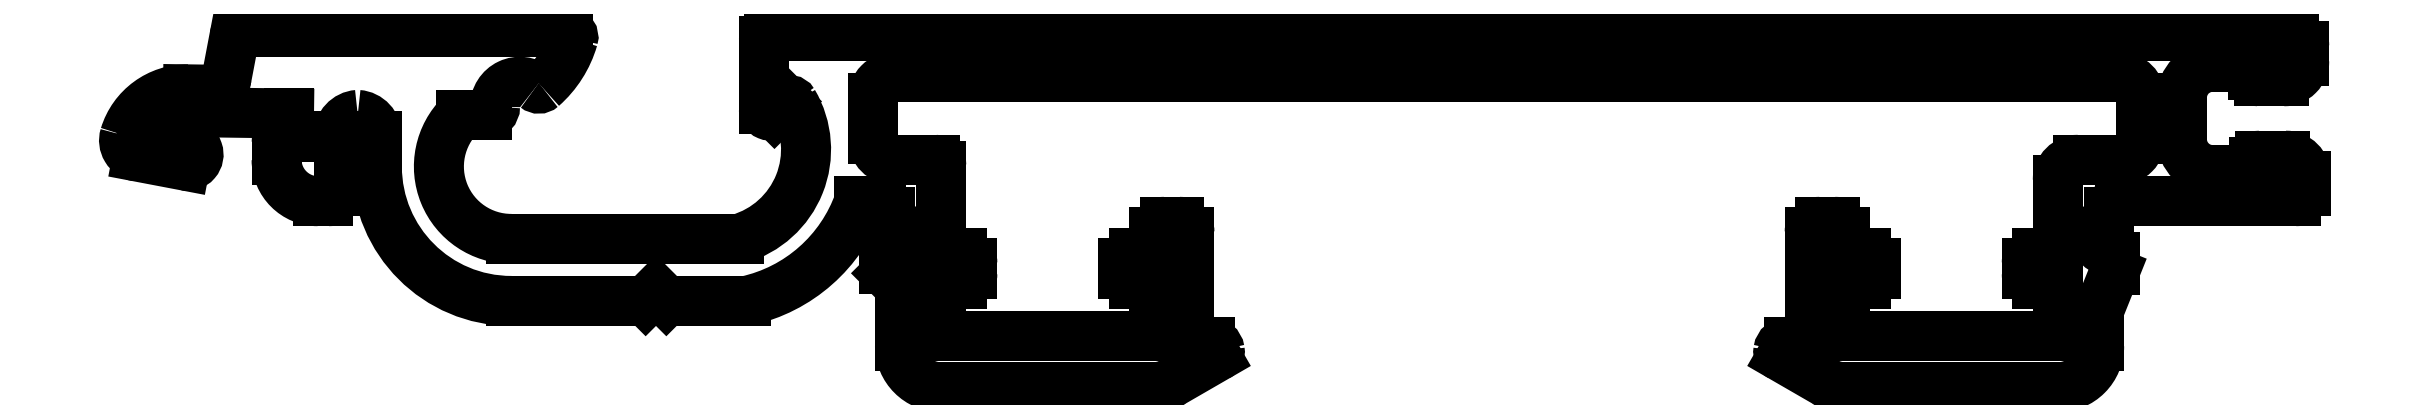
<metadata>
{"format":"dxf","ext":"dxf","renderer":"ezdxf+matplotlib","layout":"modelspace","background":"white","min_lineweight":24,"dpi":150}
</metadata>
<code>
0
SECTION
2
ENTITIES
0
ARC
8
0
10
903.7
20
667
30
0
40
2
50
240
51
270
0
LINE
8
0
10
903.7
20
665
30
0
11
914
21
665
31
0
0
LINE
8
0
10
902.7
20
665.3
30
0
11
900.6
21
666.5
31
0
0
ARC
8
0
10
914
20
667
30
0
40
2
50
270
51
1.961e-09
0
ARC
8
0
10
900.8
20
666.7
30
0
40
0.3
50
170.8
51
240
0
LINE
8
0
10
916
20
667
30
0
11
916
21
668.7
31
0
0
ARC
8
0
10
901
20
666.7
30
0
40
0.5
50
90
51
170.8
0
ARC
8
0
10
916.3
20
668.7
30
0
40
0.3
50
158.1
51
180
0
LINE
8
0
10
901
20
667.2
30
0
11
902
21
667.2
31
0
0
LINE
8
0
10
916
20
668.8
30
0
11
916.7
21
670.5
31
0
0
LINE
8
0
10
902
20
672.5
30
0
11
902
21
667.2
31
0
0
ARC
8
0
10
916.4
20
670.7
30
0
40
0.3
50
338.1
51
360
0
ARC
8
0
10
902.5
20
672.5
30
0
40
0.5
50
90
51
180
0
LINE
8
0
10
916.7
20
670.7
30
0
11
916.7
21
671.3
31
0
0
LINE
8
0
10
903.2
20
673
30
0
11
902.5
21
673
31
0
0
ARC
8
0
10
916.4
20
671.3
30
0
40
0.3
50
360
51
87.13
0
ARC
8
0
10
903.2
20
672.5
30
0
40
0.5
50
9.901e-10
51
90
0
ARC
8
0
10
916.5
20
672.3
30
0
40
0.7
50
107.5
51
267.1
0
LINE
8
0
10
903.7
20
671.5
30
0
11
903.7
21
672.5
31
0
0
ARC
8
0
10
916.2
20
673.3
30
0
40
0.3
50
287.5
51
9.119e-10
0
LINE
8
0
10
904.7
20
671.5
30
0
11
903.7
21
671.5
31
0
0
LINE
8
0
10
916.5
20
673.3
30
0
11
916.5
21
673.5
31
0
0
ARC
8
0
10
904.7
20
671
30
0
40
0.5
50
1.003e-09
51
90
0
ARC
8
0
10
917
20
673.5
30
0
40
0.5
50
90
51
180
0
LINE
8
0
10
905.2
20
670.5
30
0
11
905.2
21
671
31
0
0
LINE
8
0
10
917
20
674
30
0
11
925.5
21
674
31
0
0
ARC
8
0
10
904.7
20
670.5
30
0
40
0.5
50
270
51
1.498e-09
0
ARC
8
0
10
925.5
20
674.5
30
0
40
0.5
50
270
51
1.563e-09
0
LINE
8
0
10
903.7
20
670
30
0
11
904.7
21
670
31
0
0
LINE
8
0
10
926
20
674.5
30
0
11
926
21
675.2
31
0
0
LINE
8
0
10
903.7
20
667.5
30
0
11
903.7
21
670
31
0
0
ARC
8
0
10
925
20
675.2
30
0
40
1
50
2.332e-09
51
90
0
LINE
8
0
10
914
20
667.5
30
0
11
903.7
21
667.5
31
0
0
LINE
8
0
10
925
20
676.2
30
0
11
923.8
21
676.2
31
0
0
LINE
8
0
10
914
20
670
30
0
11
914
21
667.5
31
0
0
ARC
8
0
10
923.8
20
675.9
30
0
40
0.3
50
90
51
180
0
LINE
8
0
10
913
20
670
30
0
11
914
21
670
31
0
0
LINE
8
0
10
923.5
20
675.9
30
0
11
923.5
21
675.5
31
0
0
ARC
8
0
10
913
20
670.5
30
0
40
0.5
50
180
51
270
0
LINE
8
0
10
923.5
20
675.5
30
0
11
921.5
21
675.5
31
0
0
LINE
8
0
10
912.5
20
671
30
0
11
912.5
21
670.5
31
0
0
ARC
8
0
10
921.5
20
677
30
0
40
1.5
50
180
51
270
0
ARC
8
0
10
913
20
671
30
0
40
0.5
50
90
51
180
0
LINE
8
0
10
920
20
677
30
0
11
920
21
679
31
0
0
LINE
8
0
10
914
20
671.5
30
0
11
913
21
671.5
31
0
0
ARC
8
0
10
921.5
20
679
30
0
40
1.5
50
90
51
180
0
LINE
8
0
10
914
20
675
30
0
11
914
21
671.5
31
0
0
LINE
8
0
10
921.5
20
680.5
30
0
11
923.4
21
680.5
31
0
0
ARC
8
0
10
915
20
675
30
0
40
1
50
90
51
180
0
LINE
8
0
10
923.4
20
680.5
30
0
11
923.4
21
680.1
31
0
0
LINE
8
0
10
917
20
676
30
0
11
915
21
676
31
0
0
ARC
8
0
10
923.7
20
680.1
30
0
40
0.3
50
180
51
270
0
ARC
8
0
10
917
20
677
30
0
40
1
50
270
51
5.763e-08
0
LINE
8
0
10
923.7
20
679.8
30
0
11
924.9
21
679.8
31
0
0
LINE
8
0
10
918
20
679
30
0
11
918
21
677
31
0
0
ARC
8
0
10
924.9
20
680.8
30
0
40
1
50
270
51
4.019e-09
0
ARC
8
0
10
917
20
679
30
0
40
1
50
5.773e-08
51
90
0
LINE
8
0
10
925.9
20
680.8
30
0
11
925.9
21
681.5
31
0
0
LINE
8
0
10
857.7
20
680
30
0
11
917
21
680
31
0
0
ARC
8
0
10
925.4
20
681.5
30
0
40
0.5
50
2.658e-09
51
90
0
ARC
8
0
10
857.7
20
679
30
0
40
1
50
90
51
180
0
LINE
8
0
10
925.4
20
682
30
0
11
851.7
21
682
31
0
0
LINE
8
0
10
856.7
20
677
30
0
11
856.7
21
679
31
0
0
ARC
8
0
10
851.7
20
681.7
30
0
40
0.25
50
90
51
180
0
ARC
8
0
10
857.7
20
677
30
0
40
1
50
180
51
270
0
LINE
8
0
10
851.4
20
681.7
30
0
11
851.4
21
678.4
31
0
0
LINE
8
0
10
859.7
20
676
30
0
11
857.7
21
676
31
0
0
ARC
8
0
10
851.7
20
678.4
30
0
40
0.3
50
180
51
315
0
ARC
8
0
10
859.7
20
675.7
30
0
40
0.3
50
360
51
90
0
LINE
8
0
10
851.9
20
678.2
30
0
11
852.5
21
678.8
31
0
0
LINE
8
0
10
860
20
671.5
30
0
11
860
21
675.7
31
0
0
ARC
8
0
10
852.7
20
678.7
30
0
40
0.2
50
30.48
51
135
0
LINE
8
0
10
861
20
671.5
30
0
11
860
21
671.5
31
0
0
ARC
8
0
10
849
20
676.5
30
0
40
4.5
50
286
51
30.48
0
ARC
8
0
10
861
20
671
30
0
40
0.5
50
2.436e-09
51
90
0
LINE
8
0
10
850.2
20
672.2
30
0
11
839.2
21
672.2
31
0
0
LINE
8
0
10
861.5
20
670.5
30
0
11
861.5
21
671
31
0
0
ARC
8
0
10
839.2
20
675.7
30
0
40
3.5
50
134.4
51
270
0
ARC
8
0
10
861
20
670.5
30
0
40
0.5
50
270
51
3.648e-09
0
LINE
8
0
10
836.7
20
678.2
30
0
11
838
21
678.2
31
0
0
LINE
8
0
10
860
20
670
30
0
11
861
21
670
31
0
0
ARC
8
0
10
838
20
678.6
30
0
40
0.4
50
270
51
7.254e-07
0
LINE
8
0
10
860
20
667.5
30
0
11
860
21
670
31
0
0
ARC
8
0
10
839.6
20
678.6
30
0
40
1.2
50
50.69
51
180
0
LINE
8
0
10
870.3
20
667.5
30
0
11
860
21
667.5
31
0
0
ARC
8
0
10
840.5
20
679.7
30
0
40
0.25
50
230.7
51
311.4
0
LINE
8
0
10
870.3
20
670
30
0
11
870.3
21
667.5
31
0
0
ARC
8
0
10
837.4
20
683.3
30
0
40
5
50
311.4
51
343.7
0
LINE
8
0
10
869.3
20
670
30
0
11
870.3
21
670
31
0
0
ARC
8
0
10
841.9
20
681.9
30
0
40
0.25
50
343.7
51
90
0
ARC
8
0
10
869.3
20
670.5
30
0
40
0.5
50
180
51
270
0
LINE
8
0
10
841.9
20
682.2
30
0
11
826.1
21
682.2
31
0
0
LINE
8
0
10
868.8
20
671
30
0
11
868.8
21
670.5
31
0
0
ARC
8
0
10
826.1
20
681.9
30
0
40
0.3
50
90
51
169.2
0
ARC
8
0
10
869.3
20
671
30
0
40
0.5
50
90
51
180
0
LINE
8
0
10
825.8
20
681.9
30
0
11
825.4
21
680
31
0
0
LINE
8
0
10
870.3
20
671.5
30
0
11
869.3
21
671.5
31
0
0
ARC
8
0
10
824.7
20
680.2
30
0
40
0.8
50
269.2
51
349.2
0
LINE
8
0
10
870.3
20
672.5
30
0
11
870.3
21
671.5
31
0
0
LINE
8
0
10
824.6
20
679.4
30
0
11
823.6
21
679.4
31
0
0
ARC
8
0
10
870.8
20
672.5
30
0
40
0.5
50
90
51
180
0
ARC
8
0
10
823.5
20
676.3
30
0
40
3.15
50
89.23
51
163.1
0
LINE
8
0
10
871.5
20
673
30
0
11
870.8
21
673
31
0
0
ARC
8
0
10
821.3
20
676.9
30
0
40
0.8
50
163.1
51
259.2
0
ARC
8
0
10
871.5
20
672.5
30
0
40
0.5
50
1.589e-09
51
90
0
LINE
8
0
10
821.1
20
676.2
30
0
11
823.4
21
675.7
31
0
0
LINE
8
0
10
872
20
667.2
30
0
11
872
21
672.5
31
0
0
ARC
8
0
10
823.5
20
676.3
30
0
40
0.55
50
259.2
51
79.23
0
LINE
8
0
10
873
20
667.2
30
0
11
872
21
667.2
31
0
0
LINE
8
0
10
823.6
20
676.8
30
0
11
822.5
21
677
31
0
0
ARC
8
0
10
873
20
666.7
30
0
40
0.5
50
9.182
51
90
0
ARC
8
0
10
822.6
20
677.5
30
0
40
0.5
50
126.6
51
259.2
0
ARC
8
0
10
873.2
20
666.7
30
0
40
0.3
50
300
51
9.182
0
ARC
8
0
10
823.5
20
676.3
30
0
40
2.05
50
89.23
51
126.6
0
LINE
8
0
10
871.2
20
665.3
30
0
11
873.3
21
666.5
31
0
0
LINE
8
0
10
823.5
20
678.3
30
0
11
828.4
21
678.2
31
0
0
ARC
8
0
10
870.2
20
667
30
0
40
2
50
270
51
300
0
LINE
8
0
10
828.4
20
678.2
30
0
11
828.4
21
677.1
31
0
0
LINE
8
0
10
860
20
665
30
0
11
870.2
21
665
31
0
0
LINE
8
0
10
828.4
20
677.1
30
0
11
828.1
21
677.1
31
0
0
ARC
8
0
10
860
20
667
30
0
40
2
50
180
51
270
0
ARC
8
0
10
828.1
20
676.8
30
0
40
0.3
50
90
51
180
0
LINE
8
0
10
858
20
669.7
30
0
11
858
21
667
31
0
0
LINE
8
0
10
827.8
20
676.8
30
0
11
827.8
21
676
31
0
0
ARC
8
0
10
857.7
20
669.7
30
0
40
0.3
50
8.511e-09
51
45
0
ARC
8
0
10
829.8
20
676
30
0
40
2
50
180
51
270
0
LINE
8
0
10
857.3
20
670.5
30
0
11
857.9
21
669.9
31
0
0
LINE
8
0
10
829.8
20
674
30
0
11
830.3
21
674
31
0
0
ARC
8
0
10
857.5
20
670.7
30
0
40
0.3
50
180
51
225
0
ARC
8
0
10
830.3
20
674.5
30
0
40
0.5
50
270
51
360
0
LINE
8
0
10
857.2
20
671.3
30
0
11
857.2
21
670.7
31
0
0
LINE
8
0
10
830.8
20
674.5
30
0
11
830.8
21
677.2
31
0
0
ARC
8
0
10
857.5
20
671.3
30
0
40
0.3
50
92.87
51
180
0
ARC
8
0
10
831.8
20
677.2
30
0
40
1
50
94.3
51
180
0
ARC
8
0
10
857.5
20
672.3
30
0
40
0.7
50
272.9
51
72.54
0
ARC
8
0
10
831.7
20
677.2
30
0
40
1
50
1.459e-09
51
85.7
0
ARC
8
0
10
857.8
20
673.3
30
0
40
0.3
50
180
51
252.5
0
LINE
8
0
10
832.7
20
677.2
30
0
11
832.7
21
675.7
31
0
0
LINE
8
0
10
857.5
20
673.5
30
0
11
857.5
21
673.3
31
0
0
ARC
8
0
10
839.2
20
675.7
30
0
40
6.5
50
180
51
270
0
ARC
8
0
10
857
20
673.5
30
0
40
0.5
50
0
51
73.4
0
LINE
8
0
10
839.2
20
669.2
30
0
11
845.7
21
669.2
31
0
0
ARC
8
0
10
857.2
20
674.2
30
0
40
0.2
50
238.7
51
253.4
0
LINE
8
0
10
845.7
20
669.2
30
0
11
846.2
21
669.7
31
0
0
LINE
8
0
10
856.7
20
674
30
0
11
857.1
21
674
31
0
0
LINE
8
0
10
846.2
20
669.7
30
0
11
846.7
21
669.2
31
0
0
LINE
8
0
10
856
20
674
30
0
11
856.7
21
674
31
0
0
LINE
8
0
10
846.7
20
669.2
30
0
11
850.6
21
669.2
31
0
0
ARC
8
0
10
849
20
676.5
30
0
40
7.5
50
282.4
51
340.5
0
ENDSEC
0
EOF

</code>
